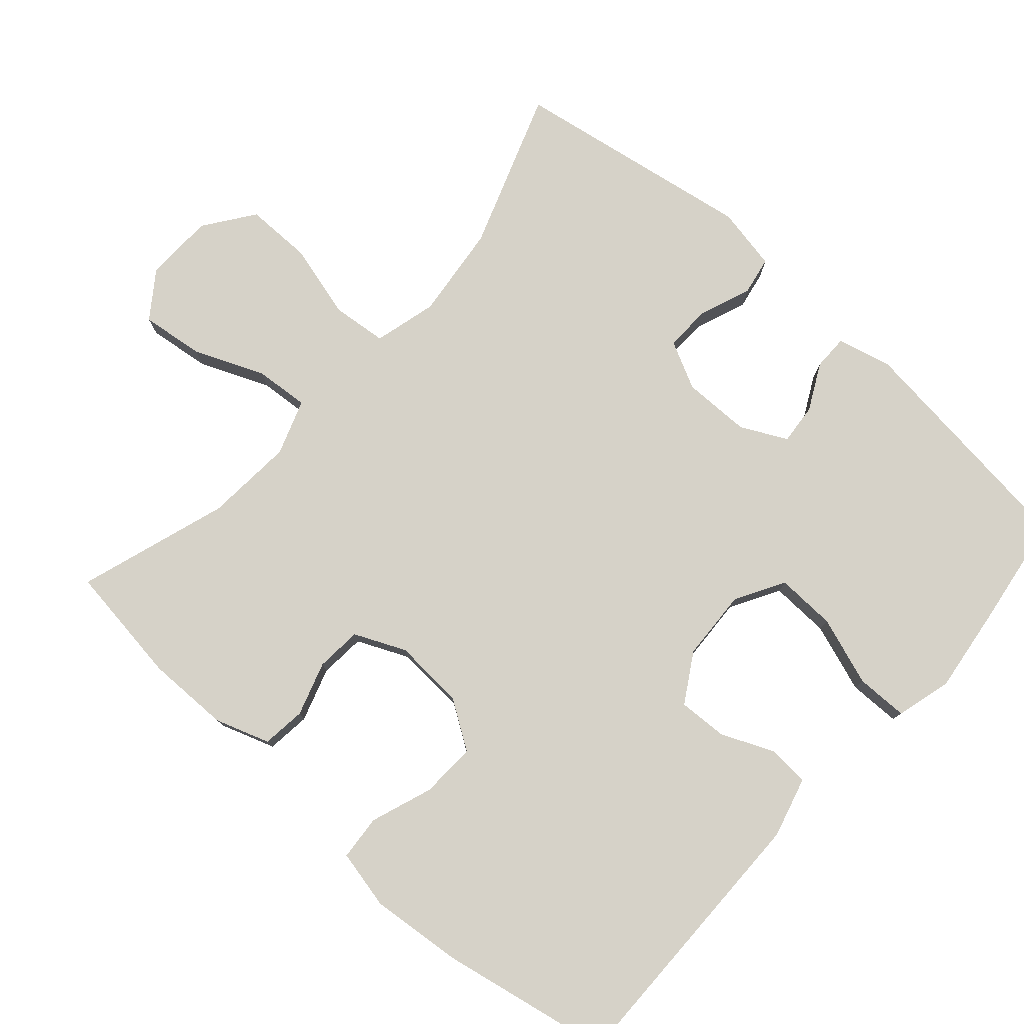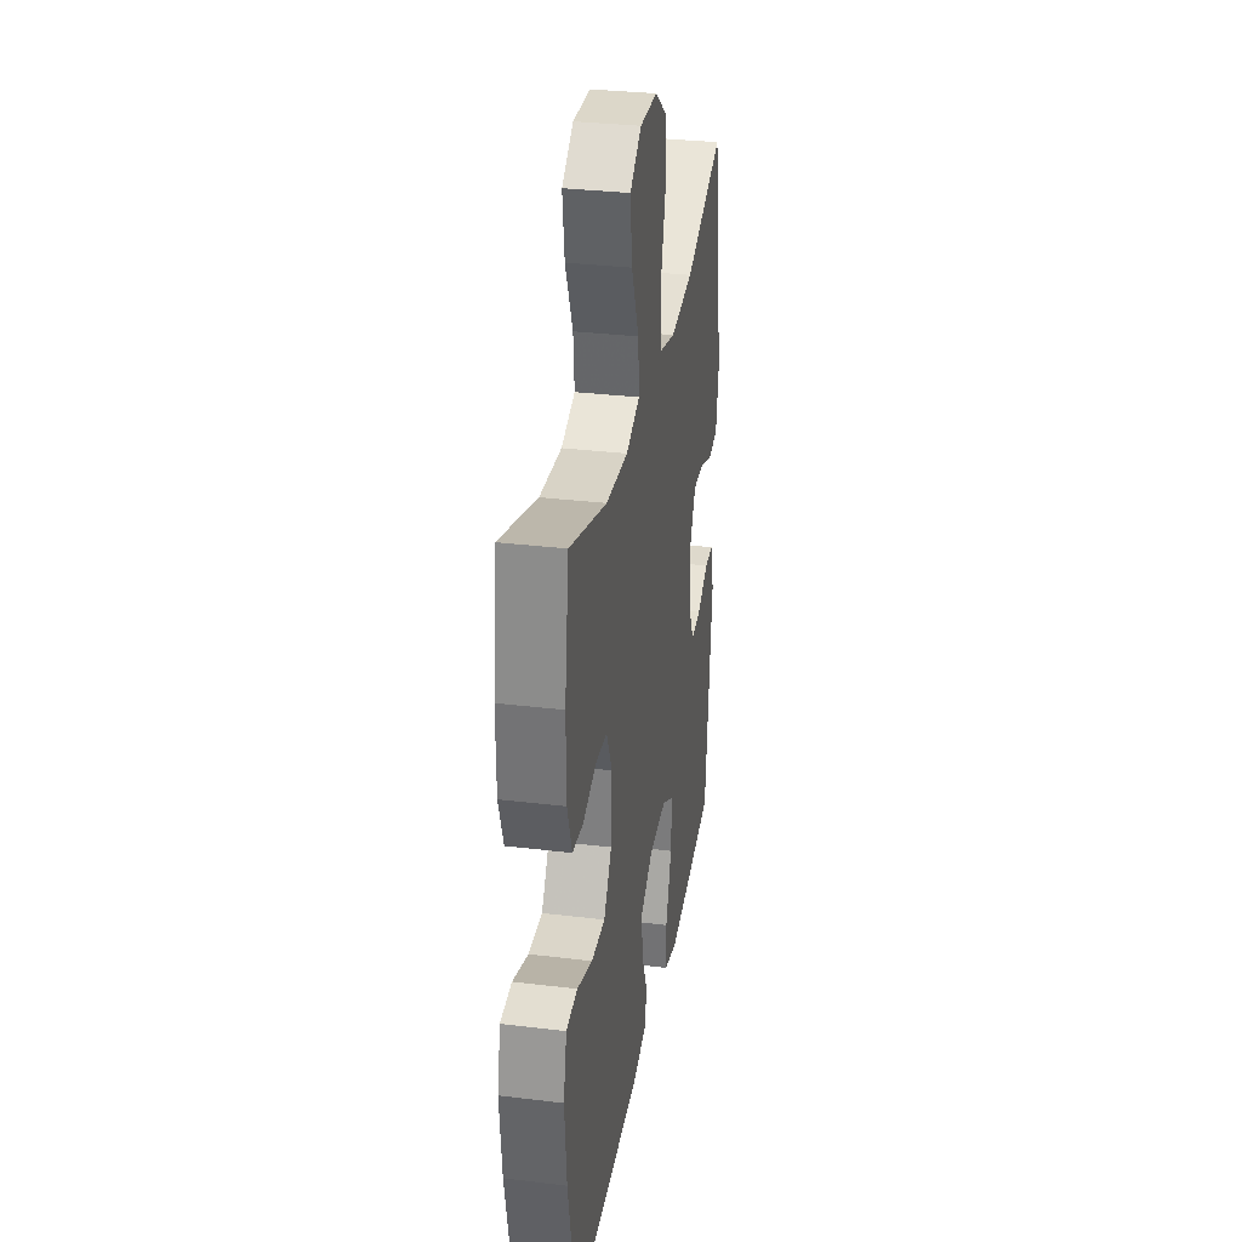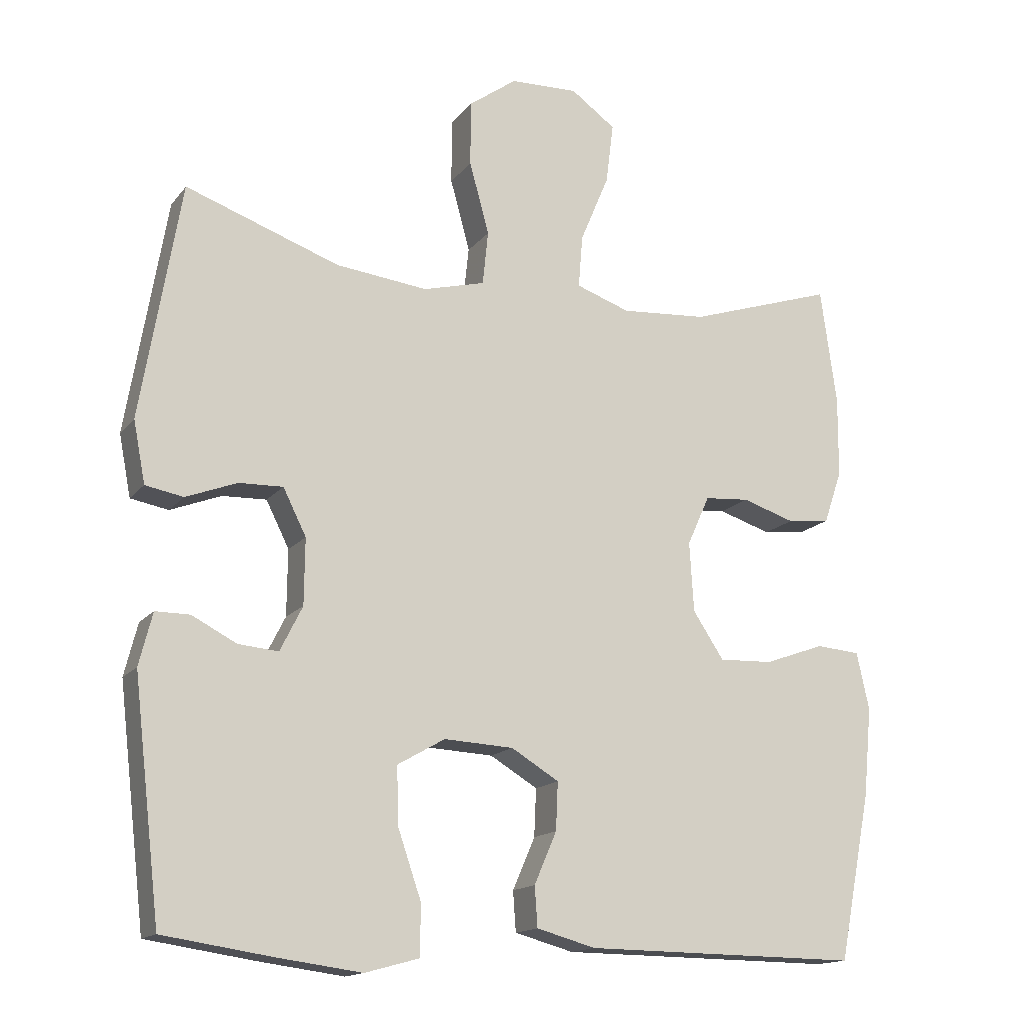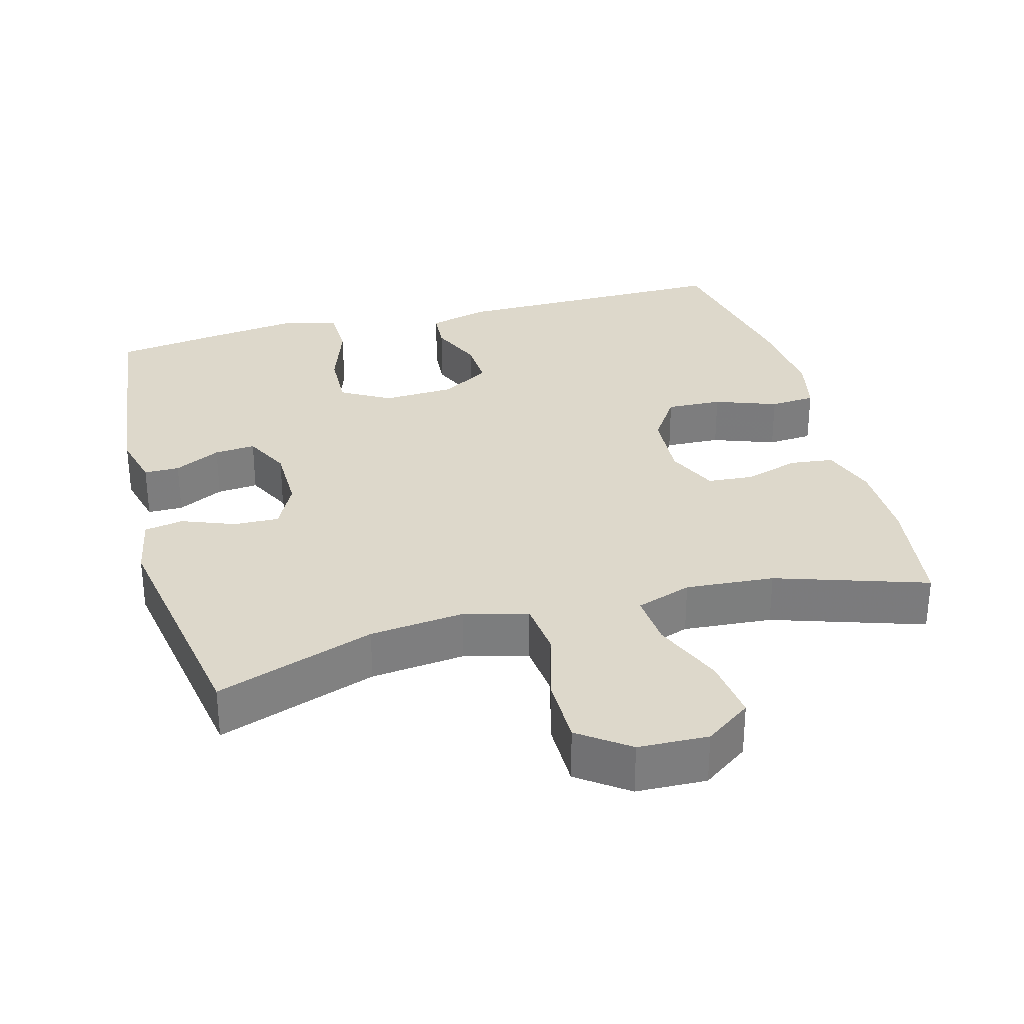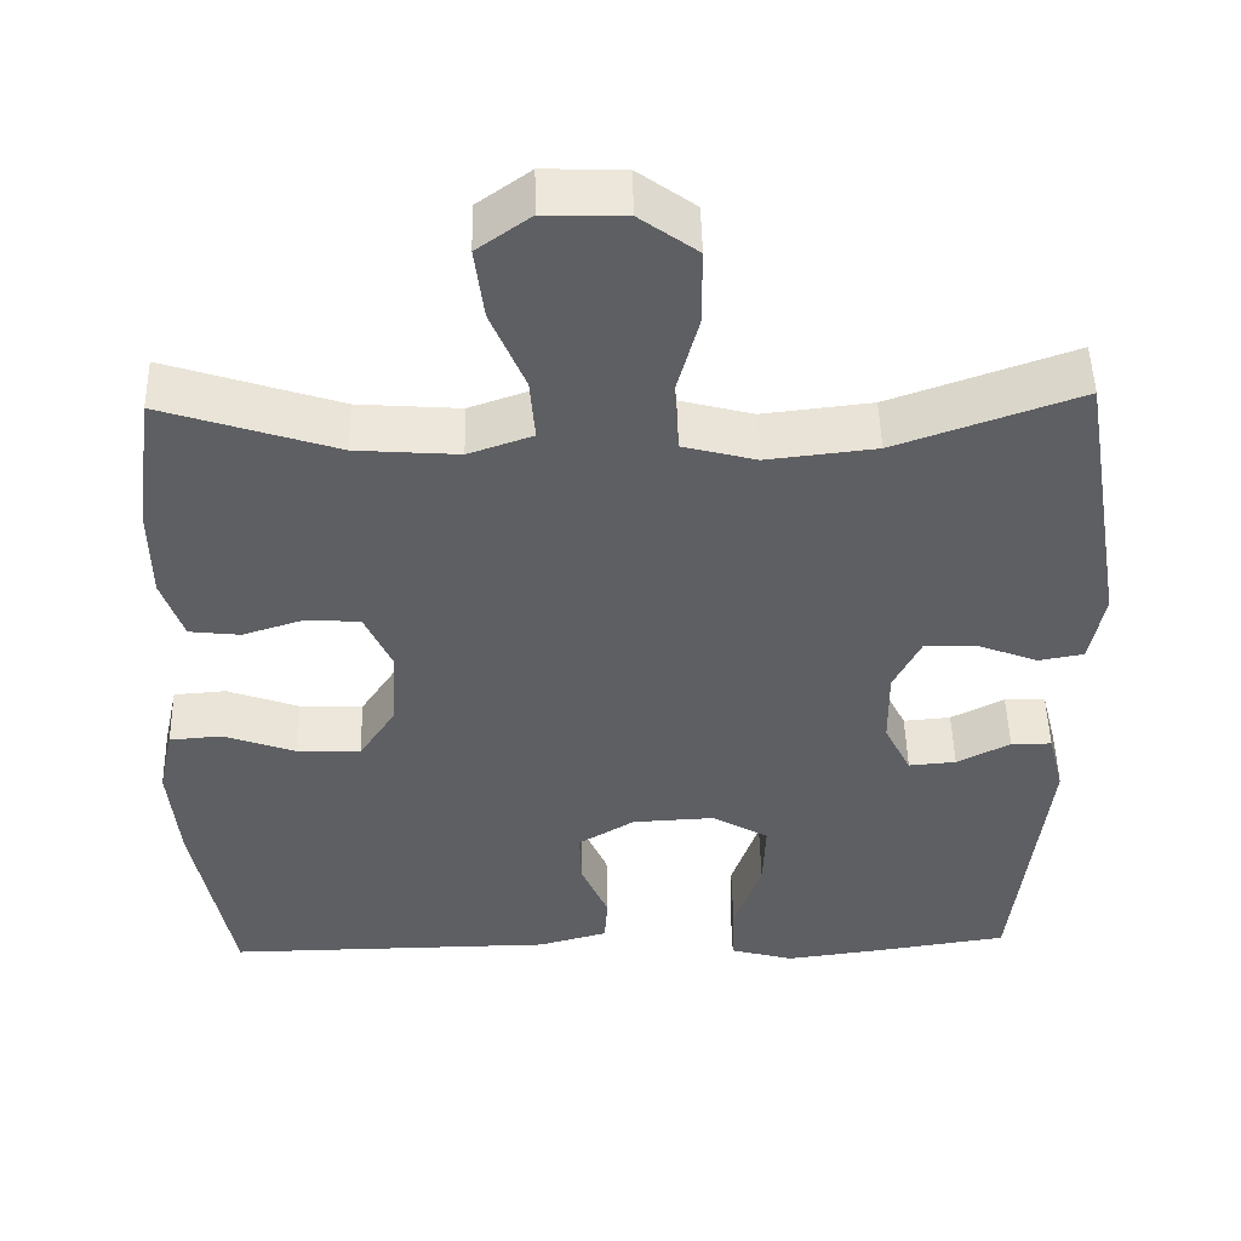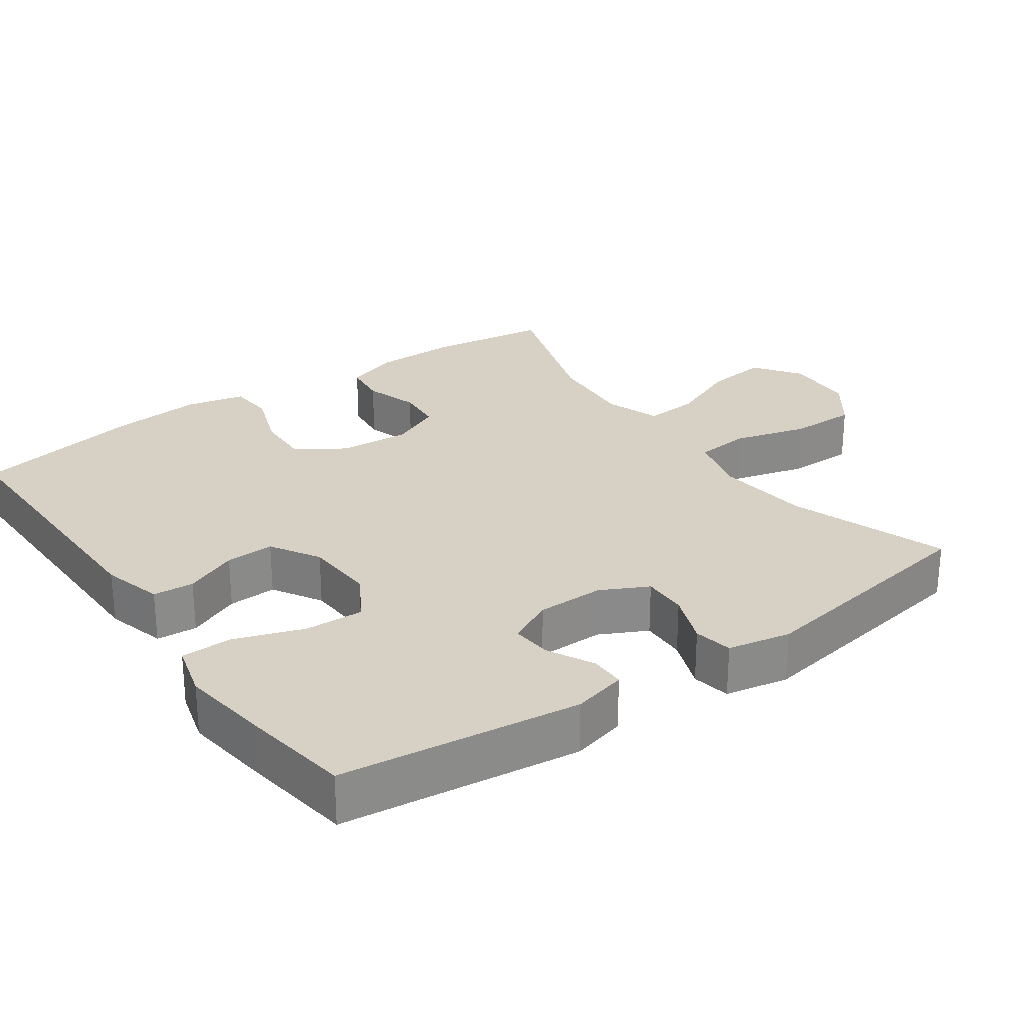
<metadata>
{"format":"obj","ext":"obj","renderer":"f3d","projection":"perspective","resolution":1024,"background":"white","views":[{"elev":78.2,"azim":131.7,"up":"+Y"},{"elev":32.0,"azim":99.7,"up":"+Z"},{"elev":-15.3,"azim":-24.4,"up":"+Z"},{"elev":31.1,"azim":-15.0,"up":"+Y"},{"elev":48.9,"azim":178.7,"up":"+Z"},{"elev":26.9,"azim":-125.1,"up":"+Y"}]}
</metadata>
<code>
v -0.5 0.07 0.5
v -0.28 0.07 0.422
v -0.149 0.07 0.407
v -0.061 0.07 0.43
v -0.053 0.07 0.507
v -0.081 0.07 0.61
v -0.081 0.07 0.703
v -0.012 0.07 0.753
v 0.085 0.07 0.756
v 0.149 0.07 0.71
v 0.138 0.07 0.623
v 0.097 0.07 0.525
v 0.091 0.07 0.45
v 0.168 0.07 0.423
v 0.291 0.07 0.432
v 0.5 0.07 0.5
v 0.523 0.07 0.333
v 0.522 0.07 0.218
v 0.496 0.07 0.142
v 0.435 0.07 0.135
v 0.36 0.07 0.159
v 0.296 0.07 0.154
v 0.264 0.07 0.083
v 0.27 0.07 -0.016
v 0.314 0.07 -0.083
v 0.391 0.07 -0.08
v 0.477 0.07 -0.049
v 0.54 0.07 -0.054
v 0.558 0.07 -0.136
v 0.546 0.07 -0.263
v 0.5 0.07 -0.5
v 0.106 0.07 -0.496
v 0.022 0.07 -0.473
v 0.018 0.07 -0.416
v 0.05 0.07 -0.342
v 0.053 0.07 -0.274
v -0.015 0.07 -0.233
v -0.114 0.07 -0.228
v -0.182 0.07 -0.267
v -0.179 0.07 -0.35
v -0.146 0.07 -0.446
v -0.147 0.07 -0.518
v -0.224 0.07 -0.539
v -0.346 0.07 -0.523
v -0.5 0.07 -0.5
v -0.539 0.07 -0.166
v -0.52 0.07 -0.091
v -0.471 0.07 -0.091
v -0.407 0.07 -0.124
v -0.35 0.07 -0.129
v -0.318 0.07 -0.065
v -0.317 0.07 0.029
v -0.35 0.07 0.095
v -0.413 0.07 0.093
v -0.486 0.07 0.065
v -0.54 0.07 0.075
v -0.557 0.07 0.163
v -0.5 0 0.5
v -0.28 0 0.422
v -0.149 0 0.407
v -0.061 0 0.43
v -0.053 0 0.507
v -0.081 0 0.61
v -0.081 0 0.703
v -0.012 0 0.753
v 0.085 0 0.756
v 0.149 0 0.71
v 0.138 0 0.623
v 0.097 0 0.525
v 0.091 0 0.45
v 0.168 0 0.423
v 0.291 0 0.432
v 0.5 0 0.5
v 0.523 0 0.333
v 0.522 0 0.218
v 0.496 0 0.142
v 0.435 0 0.135
v 0.36 0 0.159
v 0.296 0 0.154
v 0.264 0 0.083
v 0.27 0 -0.016
v 0.314 0 -0.083
v 0.391 0 -0.08
v 0.477 0 -0.049
v 0.54 0 -0.054
v 0.558 0 -0.136
v 0.546 0 -0.263
v 0.5 0 -0.5
v 0.106 0 -0.496
v 0.022 0 -0.473
v 0.018 0 -0.416
v 0.05 0 -0.342
v 0.053 0 -0.274
v -0.015 0 -0.233
v -0.114 0 -0.228
v -0.182 0 -0.267
v -0.179 0 -0.35
v -0.146 0 -0.446
v -0.147 0 -0.518
v -0.224 0 -0.539
v -0.346 0 -0.523
v -0.5 0 -0.5
v -0.539 0 -0.166
v -0.52 0 -0.091
v -0.471 0 -0.091
v -0.407 0 -0.124
v -0.35 0 -0.129
v -0.318 0 -0.065
v -0.317 0 0.029
v -0.35 0 0.095
v -0.413 0 0.093
v -0.486 0 0.065
v -0.54 0 0.075
v -0.557 0 0.163
f 54 55 56 57
f 53 54 57 1
f 52 53 1 2
f 51 52 2 3
f 46 47 48 49
f 46 49 50
f 45 46 50
f 44 45 50 51
f 40 41 42 43
f 39 40 43 44
f 32 33 34 35
f 32 35 36
f 31 32 36
f 30 31 36 37
f 26 27 28 29
f 25 26 29 30
f 18 19 20 21
f 18 21 22
f 15 16 17 18
f 14 15 18 22
f 13 14 22 23
f 9 10 11 12
f 9 12 13
f 8 9 13
f 5 6 7 8
f 4 5 8 13
f 39 44 51 3
f 25 30 37
f 24 25 37 38
f 23 24 38
f 13 23 38 39
f 3 4 13 39
f 114 113 112 111
f 58 114 111 110
f 59 58 110 109
f 60 59 109 108
f 106 105 104 103
f 107 106 103
f 107 103 102
f 108 107 102 101
f 100 99 98 97
f 101 100 97 96
f 92 91 90 89
f 93 92 89
f 93 89 88
f 94 93 88 87
f 86 85 84 83
f 87 86 83 82
f 78 77 76 75
f 79 78 75
f 75 74 73 72
f 79 75 72 71
f 80 79 71 70
f 69 68 67 66
f 70 69 66
f 70 66 65
f 65 64 63 62
f 70 65 62 61
f 60 108 101 96
f 94 87 82
f 95 94 82 81
f 95 81 80
f 96 95 80 70
f 96 70 61 60
f 1 58 59 2
f 2 59 60 3
f 3 60 61 4
f 4 61 62 5
f 5 62 63 6
f 6 63 64 7
f 7 64 65 8
f 8 65 66 9
f 9 66 67 10
f 10 67 68 11
f 11 68 69 12
f 12 69 70 13
f 13 70 71 14
f 14 71 72 15
f 15 72 73 16
f 16 73 74 17
f 17 74 75 18
f 18 75 76 19
f 19 76 77 20
f 20 77 78 21
f 21 78 79 22
f 22 79 80 23
f 23 80 81 24
f 24 81 82 25
f 25 82 83 26
f 26 83 84 27
f 27 84 85 28
f 28 85 86 29
f 29 86 87 30
f 30 87 88 31
f 31 88 89 32
f 32 89 90 33
f 33 90 91 34
f 34 91 92 35
f 35 92 93 36
f 36 93 94 37
f 37 94 95 38
f 38 95 96 39
f 39 96 97 40
f 40 97 98 41
f 41 98 99 42
f 42 99 100 43
f 43 100 101 44
f 44 101 102 45
f 45 102 103 46
f 46 103 104 47
f 47 104 105 48
f 48 105 106 49
f 49 106 107 50
f 50 107 108 51
f 51 108 109 52
f 52 109 110 53
f 53 110 111 54
f 54 111 112 55
f 55 112 113 56
f 56 113 114 57
f 57 114 58 1

</code>
